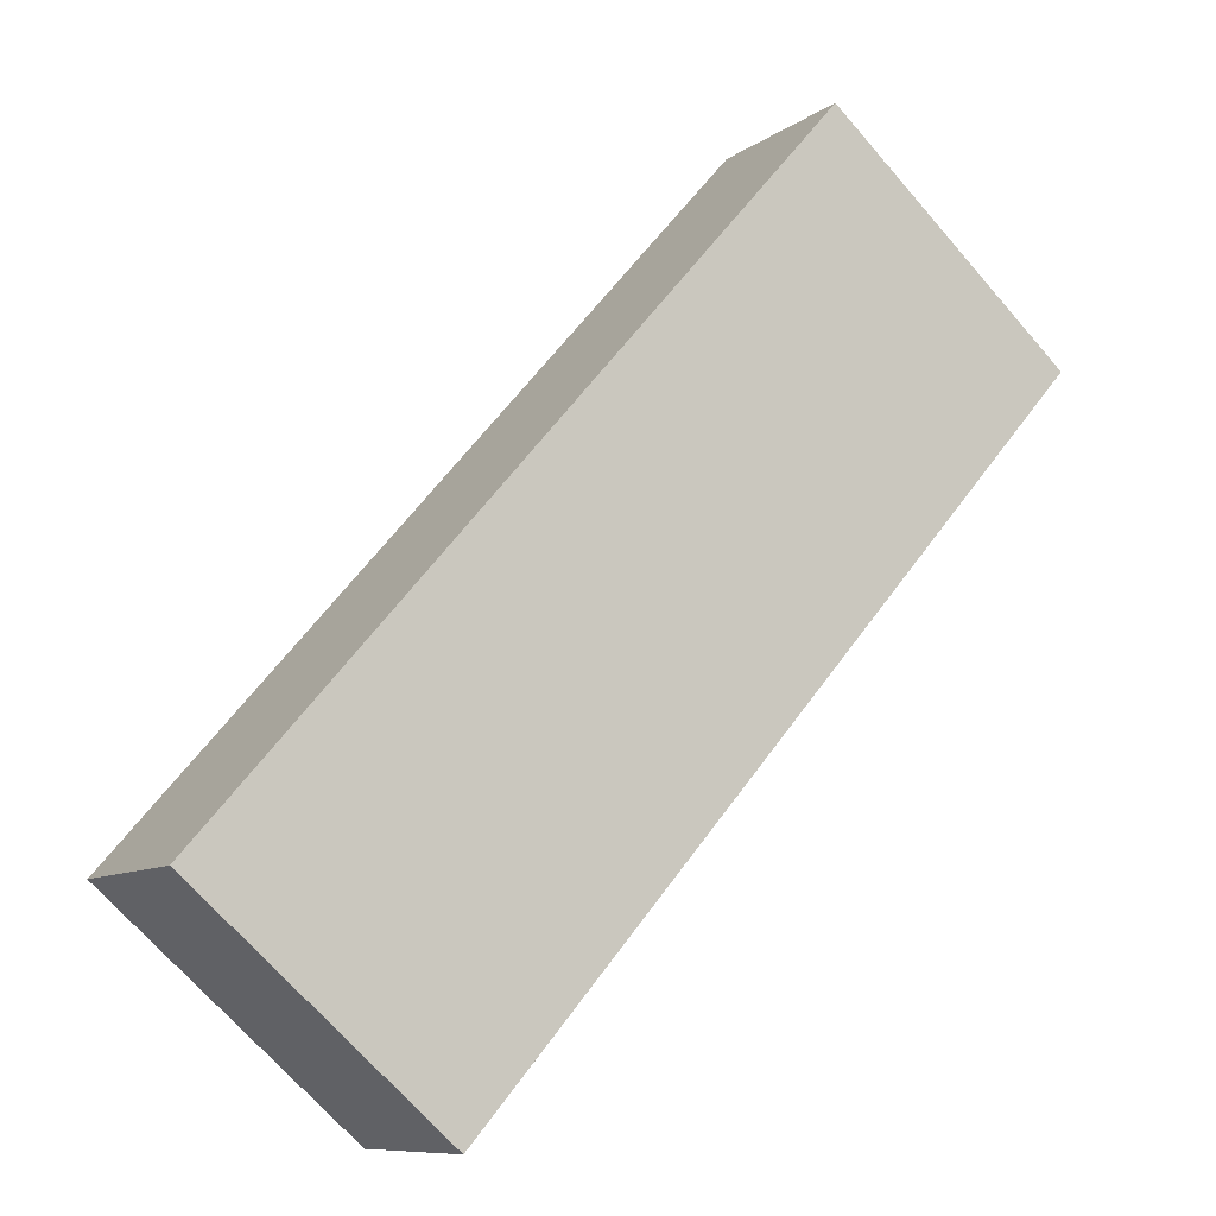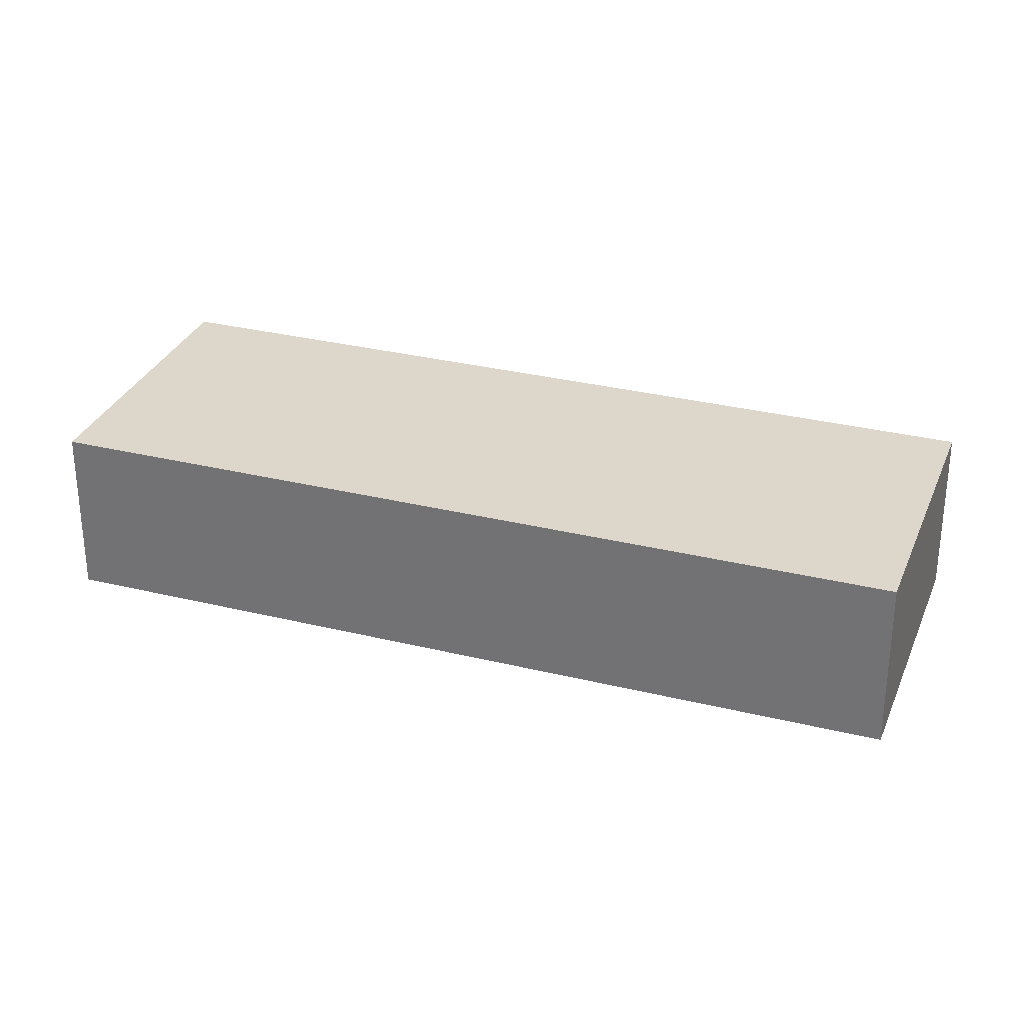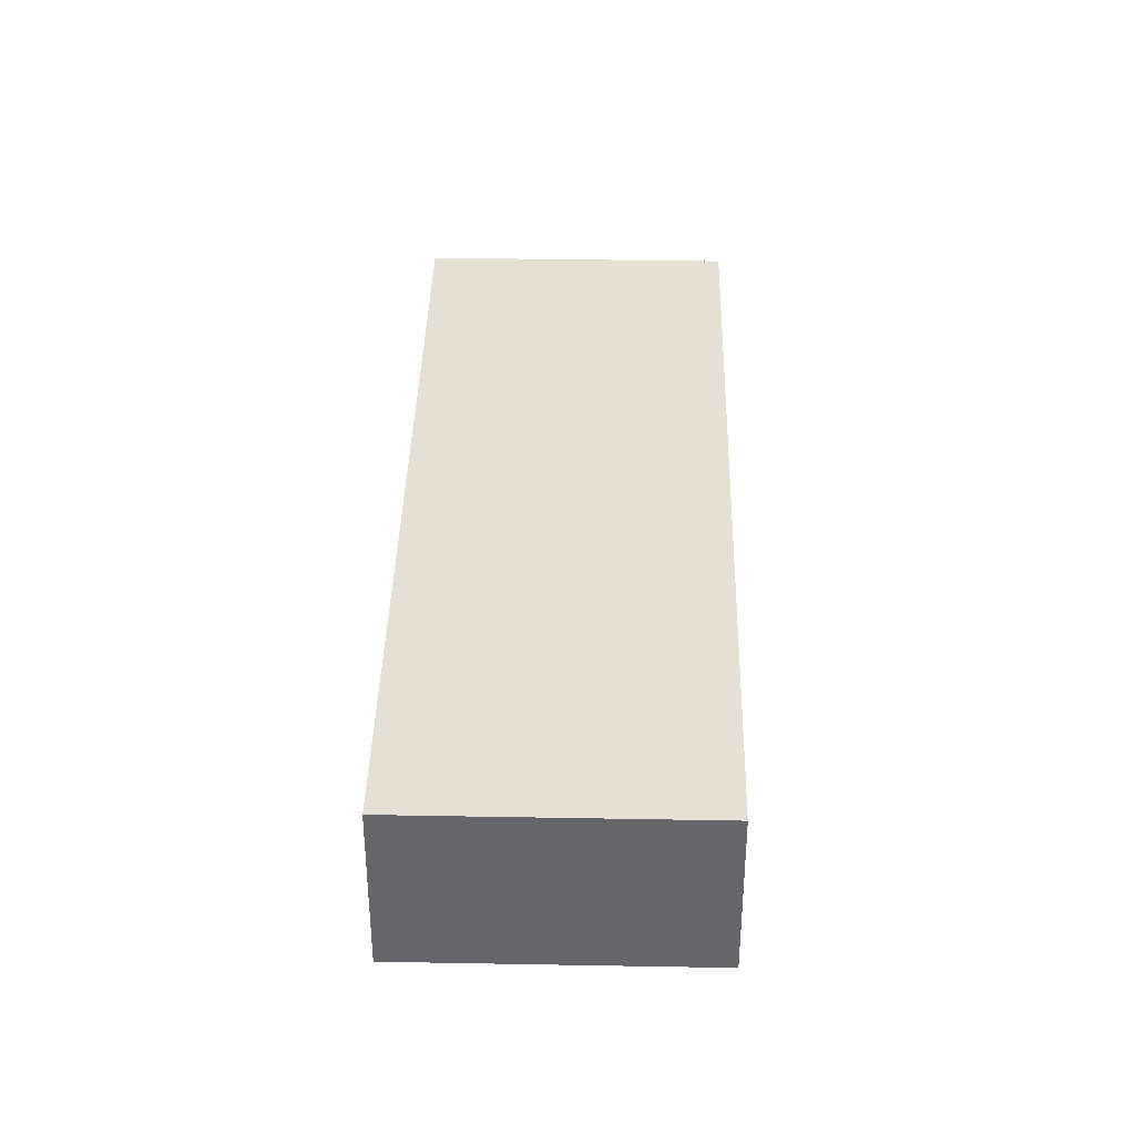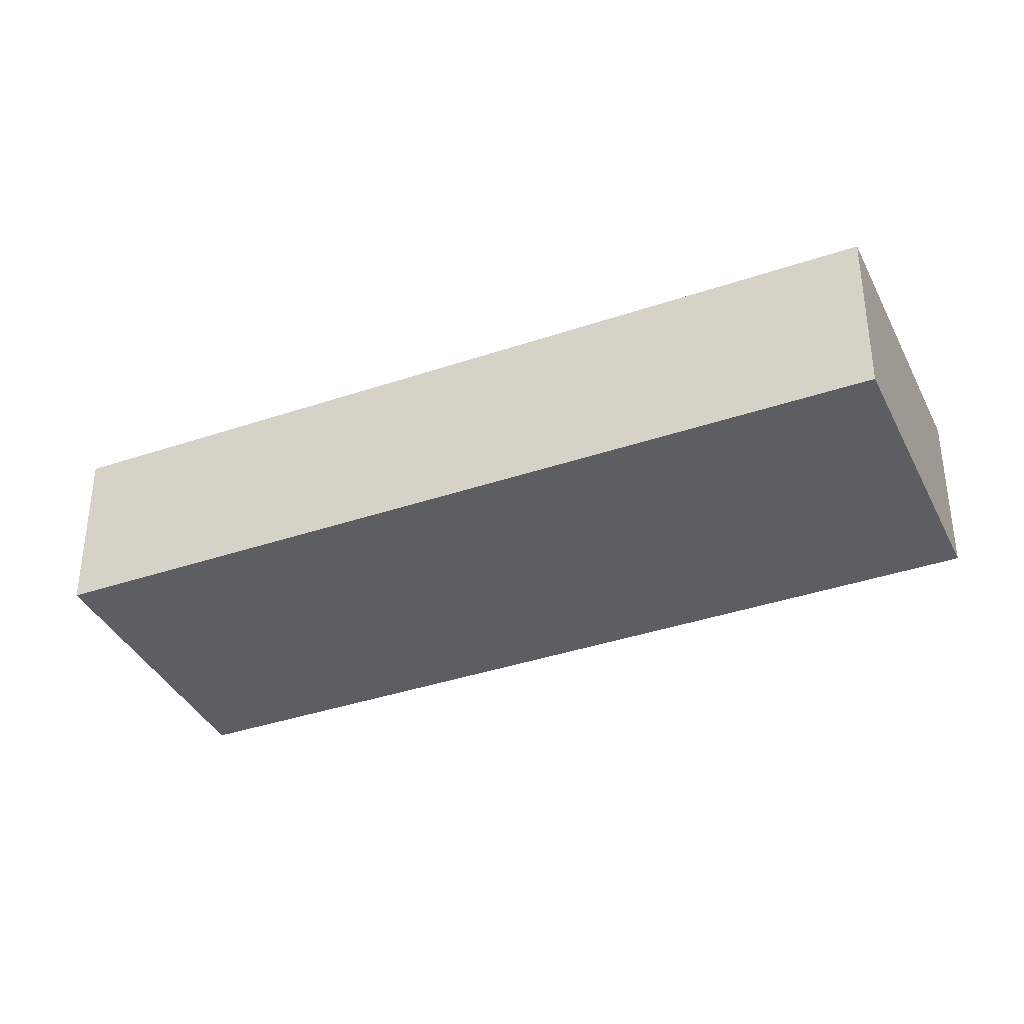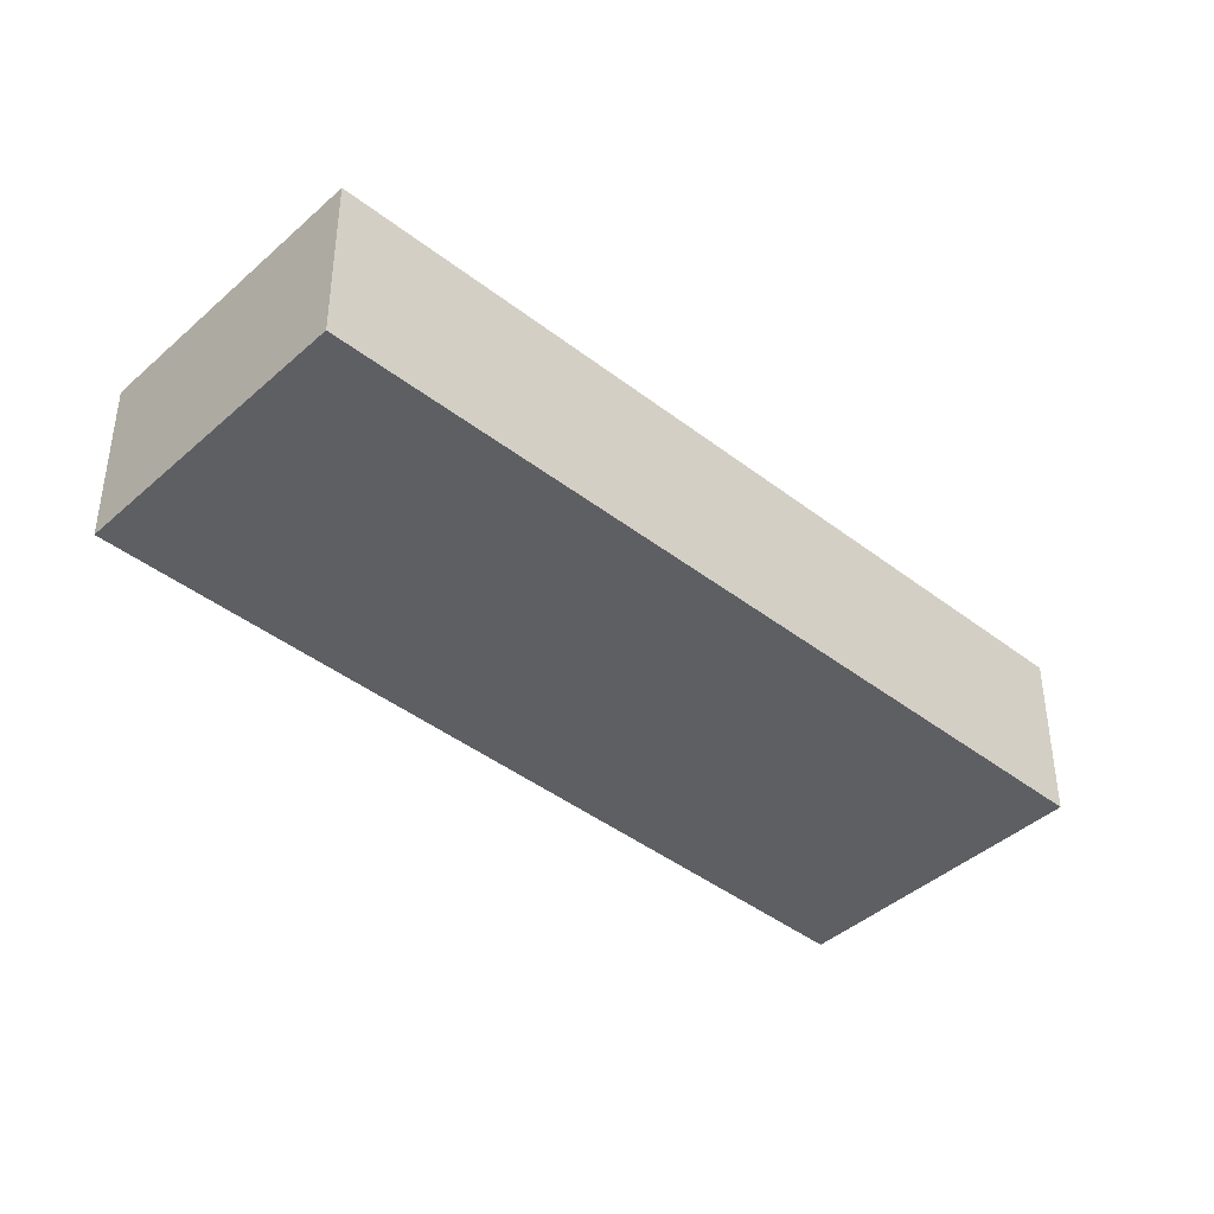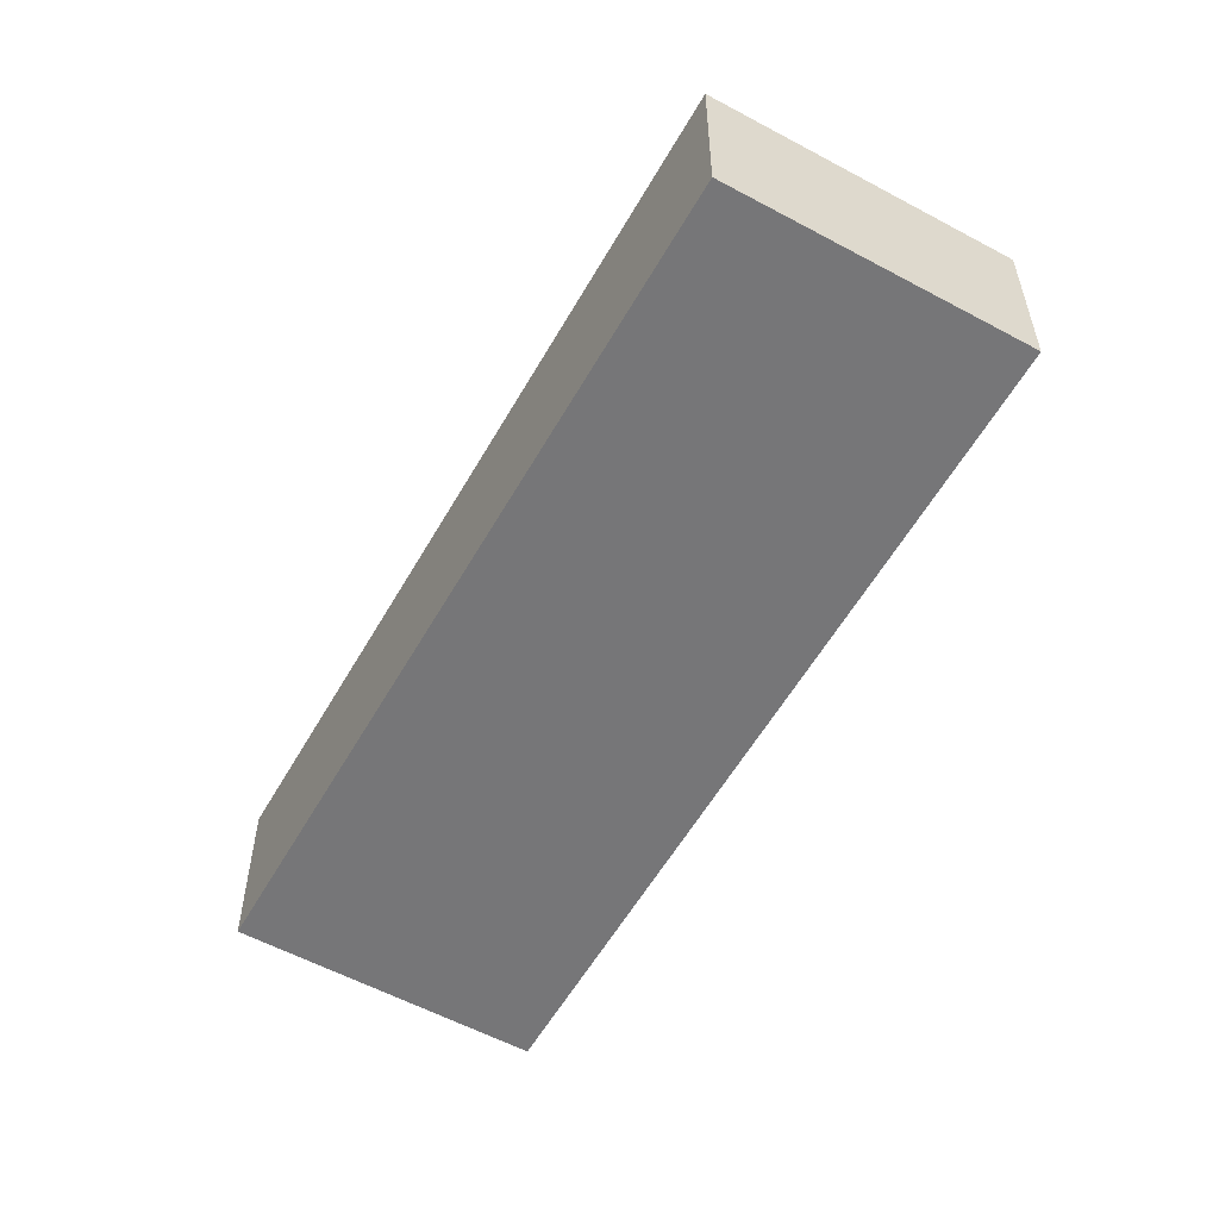
<metadata>
{"format":"obj","ext":"obj","renderer":"f3d","projection":"perspective","resolution":1024,"background":"white","views":[{"elev":-9.2,"azim":150.3,"up":"+Y"},{"elev":30.7,"azim":-29.4,"up":"+Z"},{"elev":37.9,"azim":42.4,"up":"+Z"},{"elev":-37.4,"azim":154.7,"up":"+Z"},{"elev":-42.0,"azim":-91.9,"up":"+Z"},{"elev":-56.9,"azim":11.7,"up":"+Z"}]}
</metadata>
<code>
g default
v 2.965 2.019 0.5
v 2.63 2.402 0.5
v 2.829 1.9 0.5
v 2.494 2.284 0.5
v 2.829 1.9 0.4
v 2.494 2.284 0.4
v 2.965 2.019 0.4
v 2.63 2.402 0.4
g pCube197
f 1 2 4 3
f 3 4 6 5
f 5 6 8 7
f 7 8 2 1
f 2 8 6 4
f 7 1 3 5

</code>
